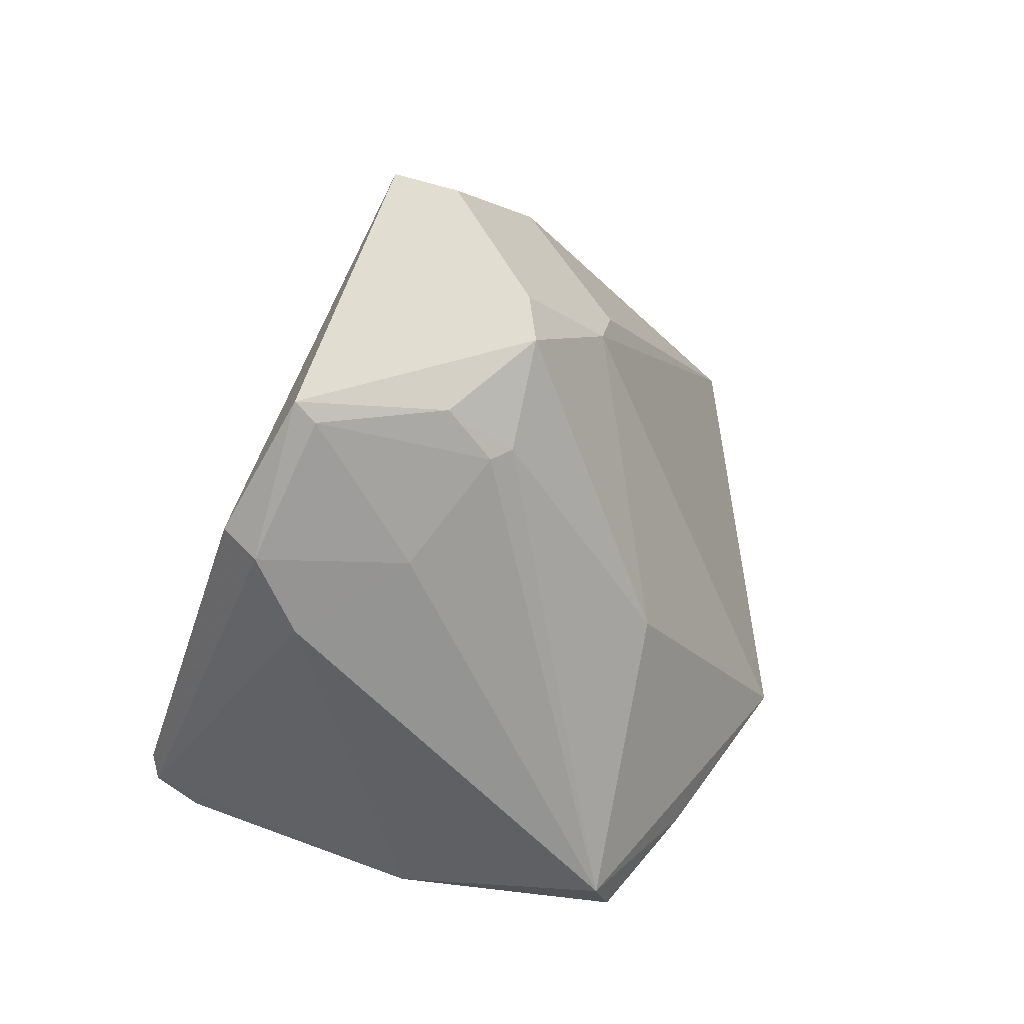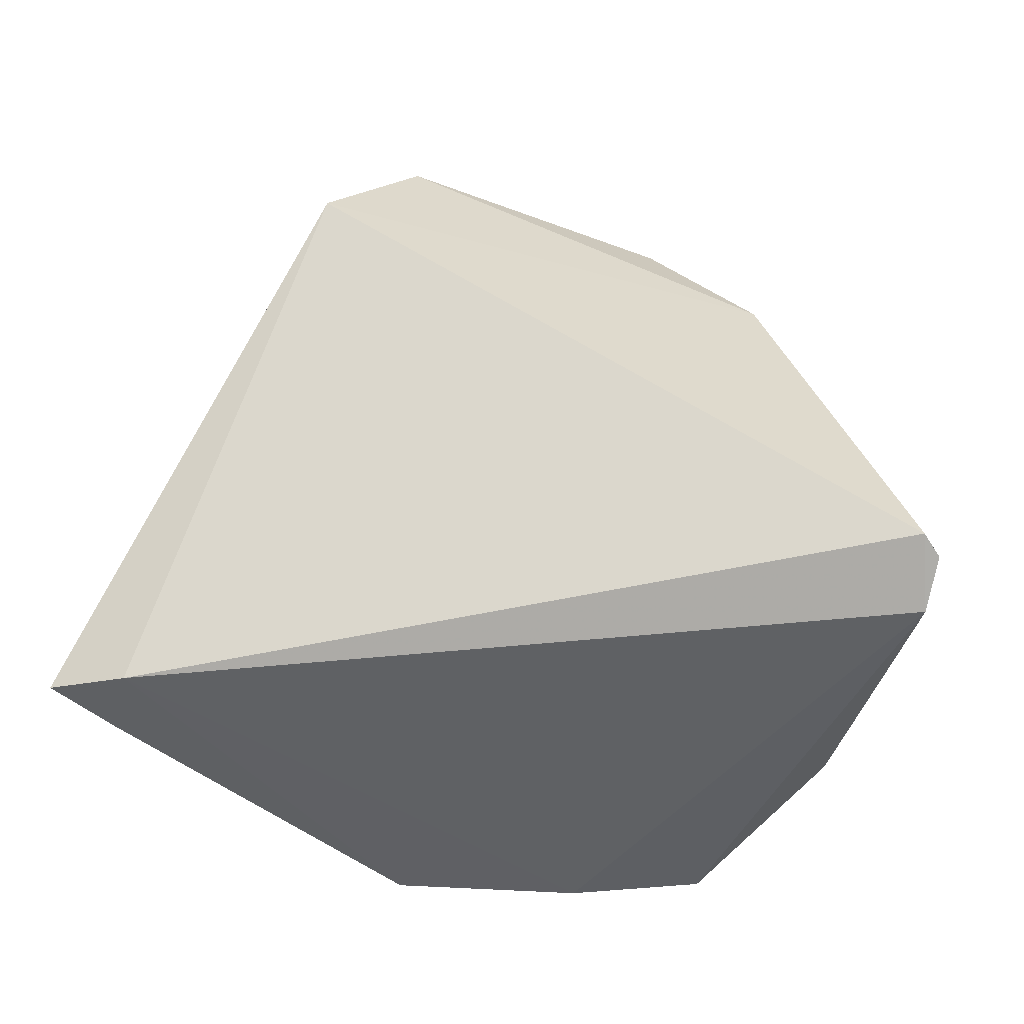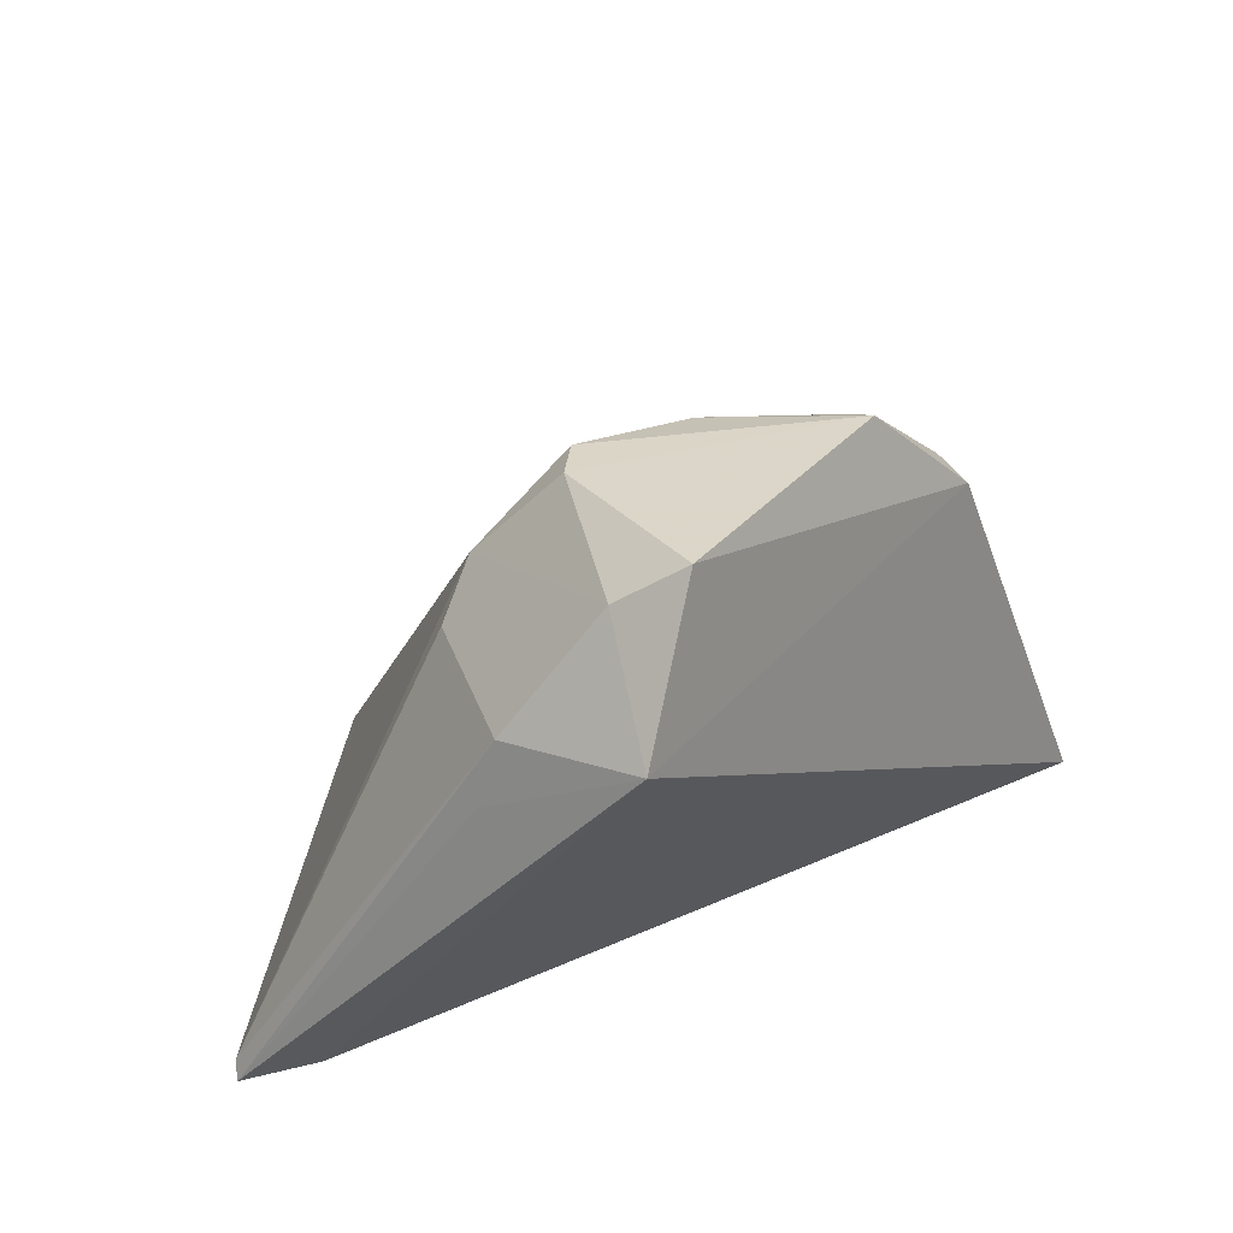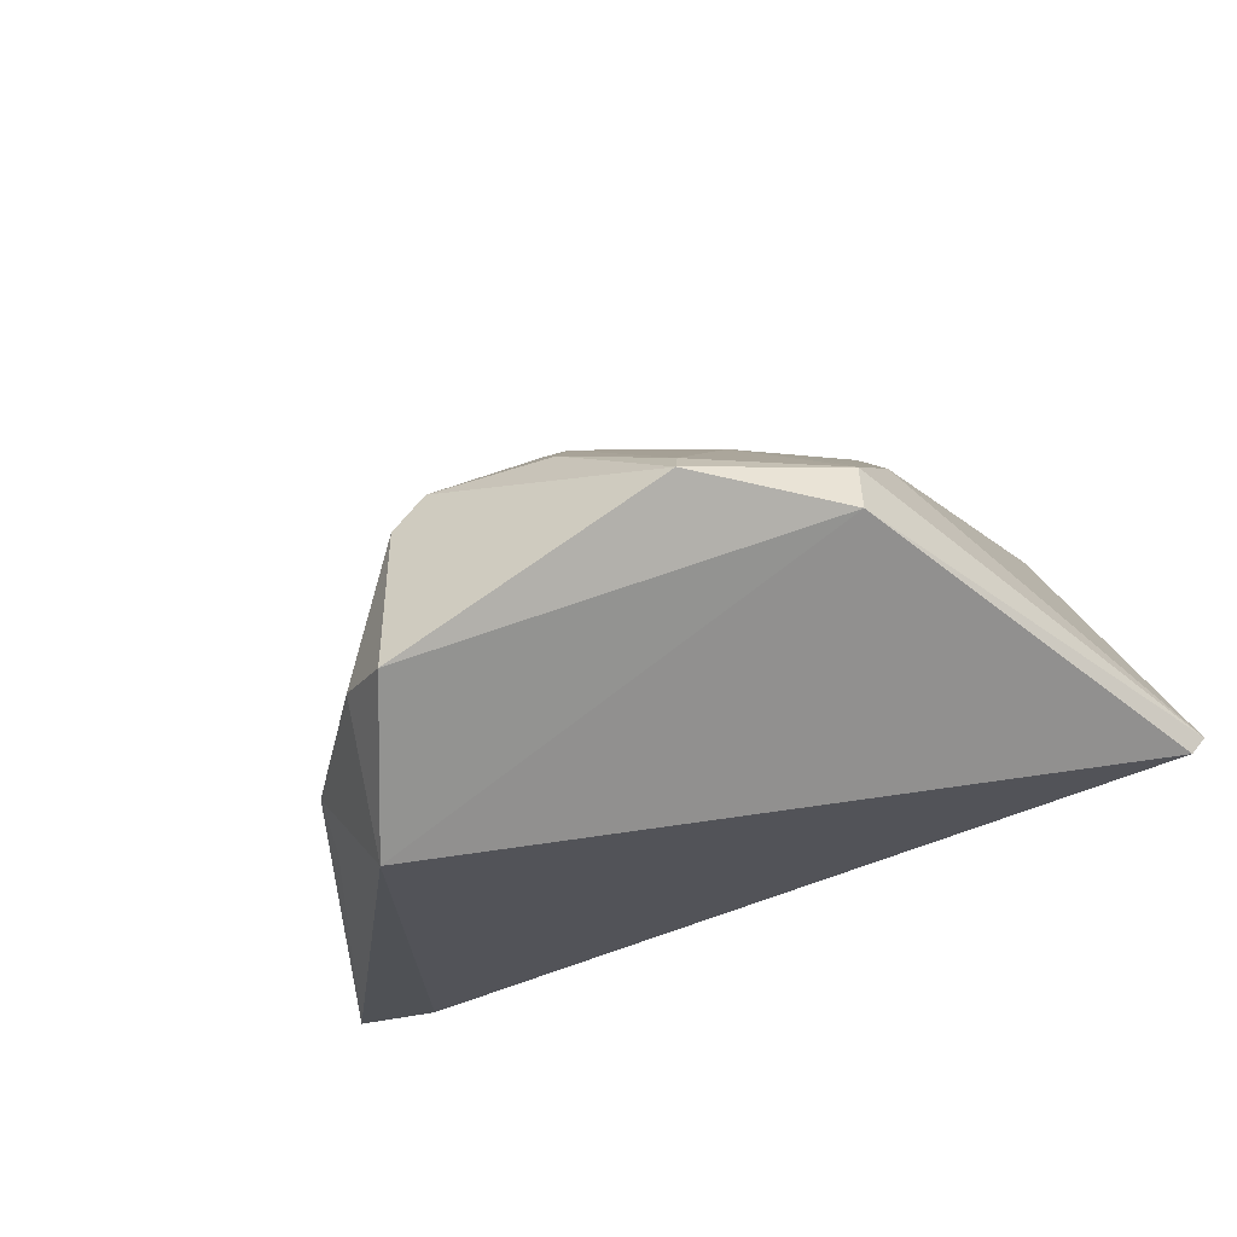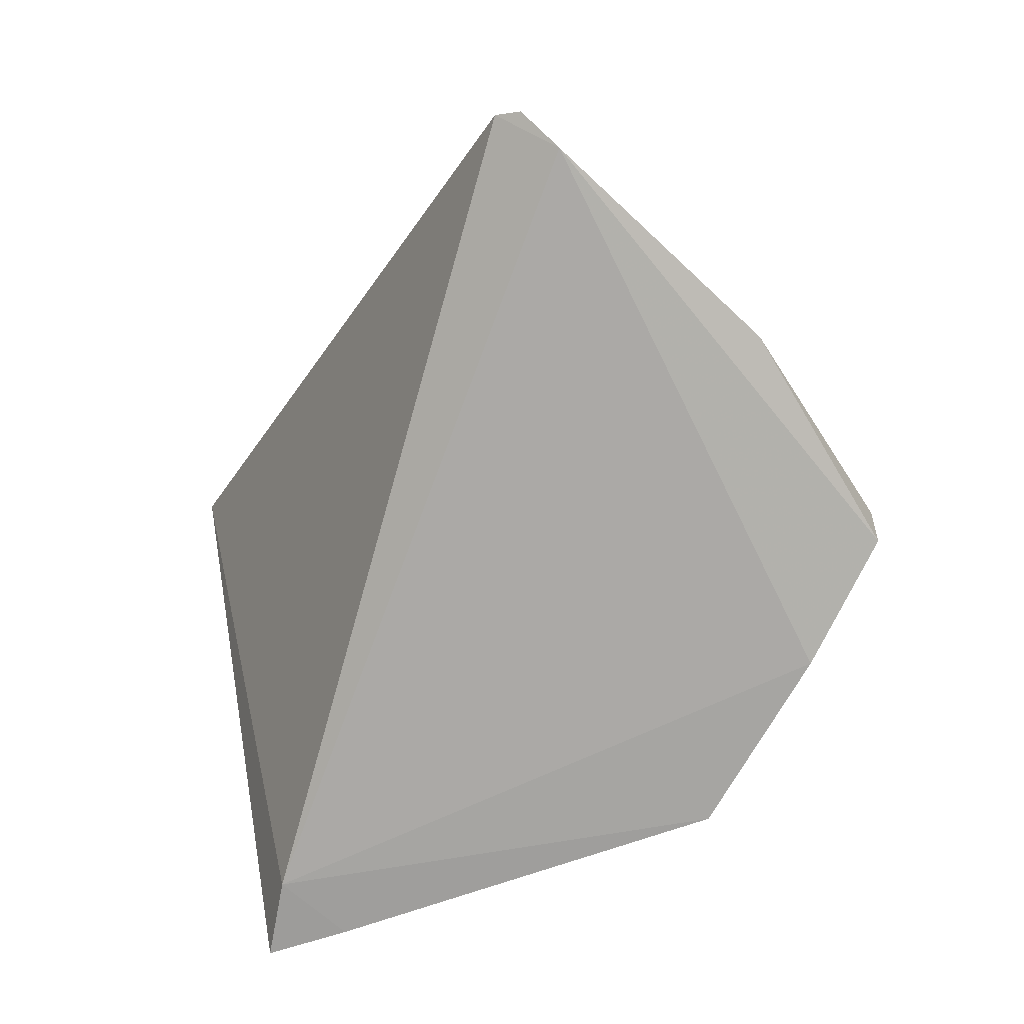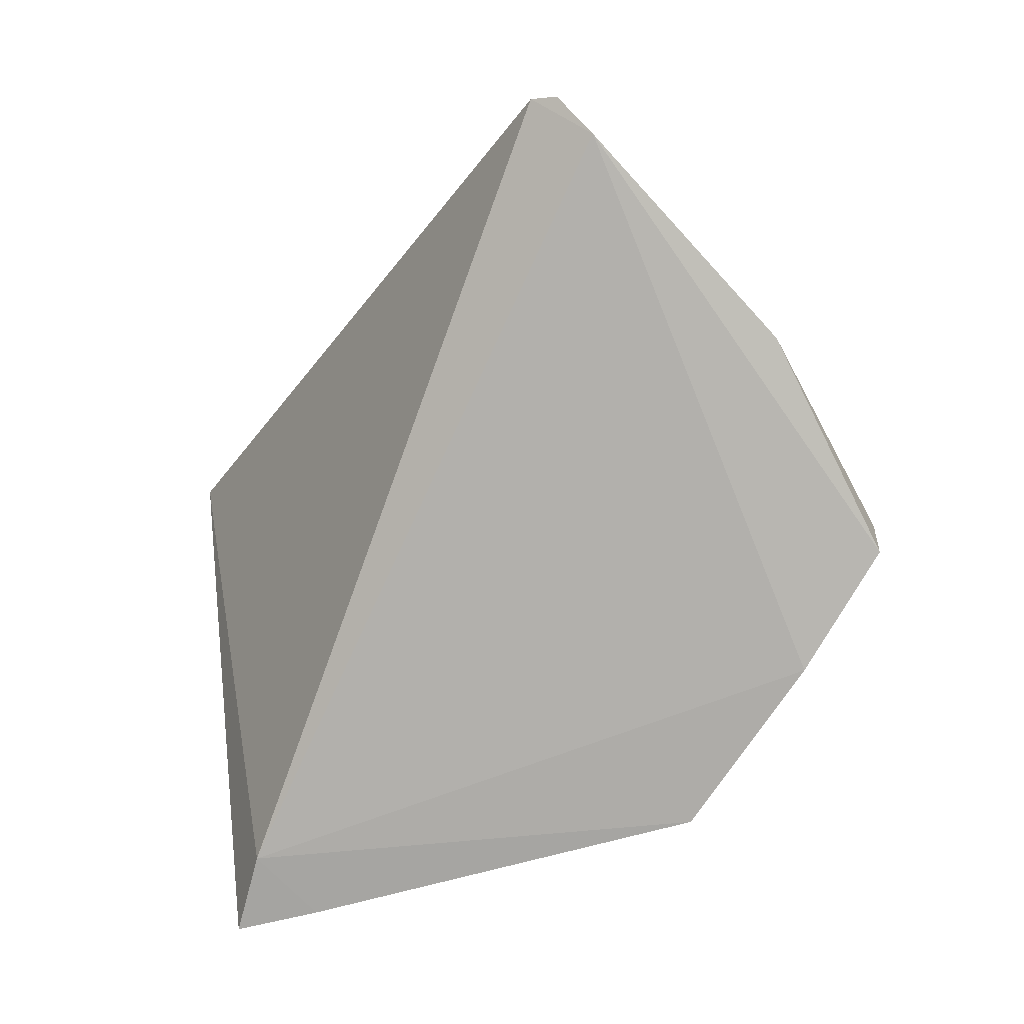
<metadata>
{"format":"obj","ext":"obj","renderer":"f3d","projection":"perspective","resolution":1024,"background":"white","views":[{"elev":58.1,"azim":140.6,"up":"+Z"},{"elev":-45.7,"azim":12.7,"up":"+Z"},{"elev":43.8,"azim":-24.6,"up":"+Z"},{"elev":-40.4,"azim":27.8,"up":"+Y"},{"elev":-75.7,"azim":75.0,"up":"+Z"},{"elev":-78.8,"azim":70.7,"up":"+Z"}]}
</metadata>
<code>
v 0.04365 0.002139 0.1214
v 0.05582 0.002303 0.09611
v 0.04185 0.02333 0.09778
v 0.02592 0.01967 0.09501
v 0.01355 0.0009893 0.09522
v 0.04112 0.0235 0.09538
v 0.03211 0.00628 0.1208
v 0.04864 0.007628 0.1122
v 0.02864 -0.008382 0.117
v 0.05482 0.004338 0.09476
v 0.03474 0.02207 0.09479
v 0.03711 0.008879 0.118
v 0.03275 0.01636 0.107
v 0.02745 0.006075 0.1169
v 0.04882 0.002516 0.1157
v 0.05533 0.001234 0.09669
v 0.03221 -0.004628 0.1234
v 0.04889 0.01545 0.09556
v 0.01739 0.00071 0.09486
v 0.03773 0.006469 0.1201
v 0.04266 0.009327 0.1146
v 0.03588 0.009074 0.118
v 0.01377 0.001673 0.09584
v 0.04866 0.004843 0.1156
v 0.03092 0.004324 0.1213
v 0.01562 0.004253 0.09515
v 0.04336 0.003339 0.1207
v 0.02469 -0.003034 0.1157
v 0.02545 0.004441 0.1149
v 0.02939 -0.00327 0.1212
v 0.02363 -0.00342 0.1127
f 11 4 3
f 11 3 6
f 11 6 10
f 13 3 4
f 14 13 4
f 14 7 13
f 16 15 9
f 16 2 15
f 16 10 2
f 17 15 1
f 17 9 15
f 18 10 6
f 18 6 3
f 18 3 8
f 18 8 2
f 18 2 10
f 19 11 10
f 19 4 11
f 19 10 16
f 19 16 9
f 19 9 5
f 20 7 1
f 21 8 3
f 21 3 12
f 22 12 3
f 22 3 13
f 22 13 7
f 22 20 12
f 22 7 20
f 23 14 4
f 24 1 15
f 24 8 21
f 24 15 2
f 24 2 8
f 25 7 14
f 25 17 1
f 25 1 7
f 26 19 5
f 26 4 19
f 26 23 4
f 26 5 23
f 27 20 1
f 27 12 20
f 27 21 12
f 27 24 21
f 27 1 24
f 28 23 5
f 29 28 14
f 29 14 23
f 29 23 28
f 30 25 14
f 30 14 28
f 30 17 25
f 30 28 9
f 30 9 17
f 31 28 5
f 31 5 9
f 31 9 28

</code>
